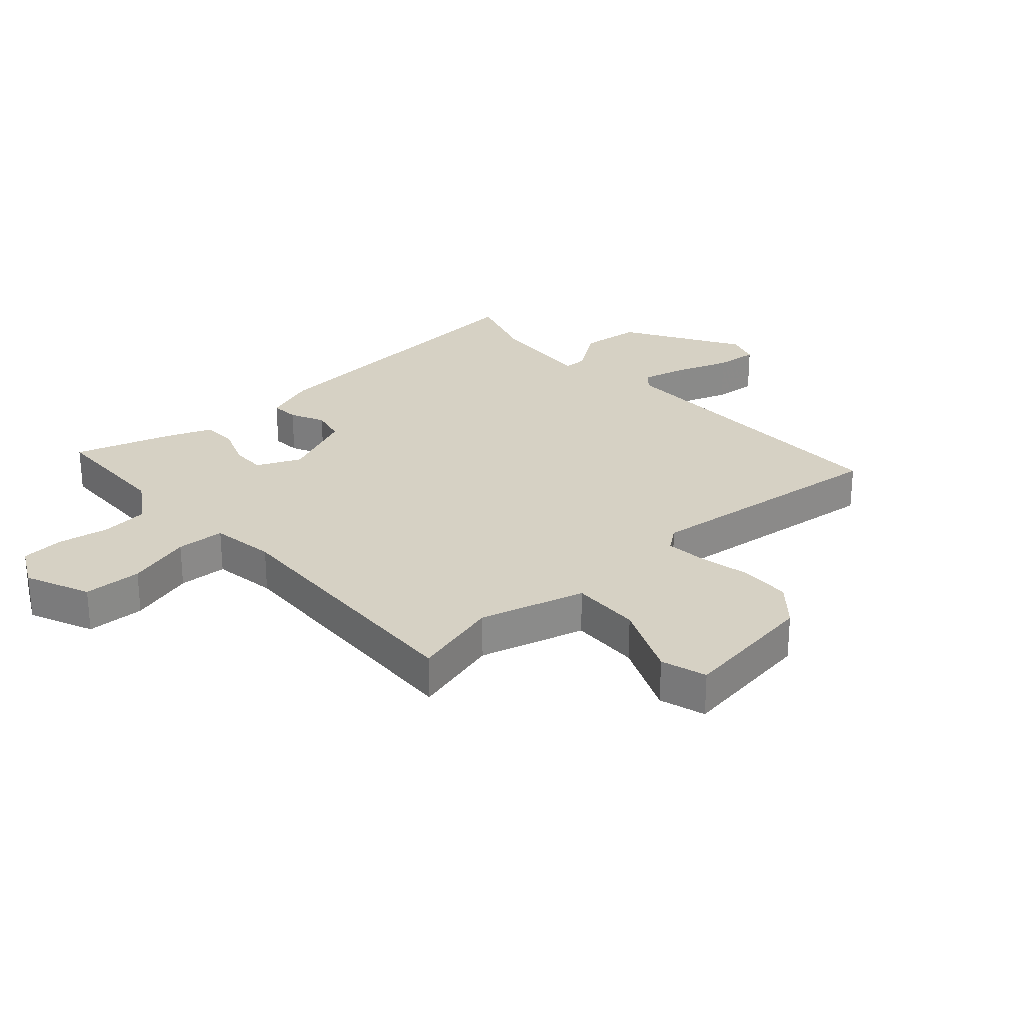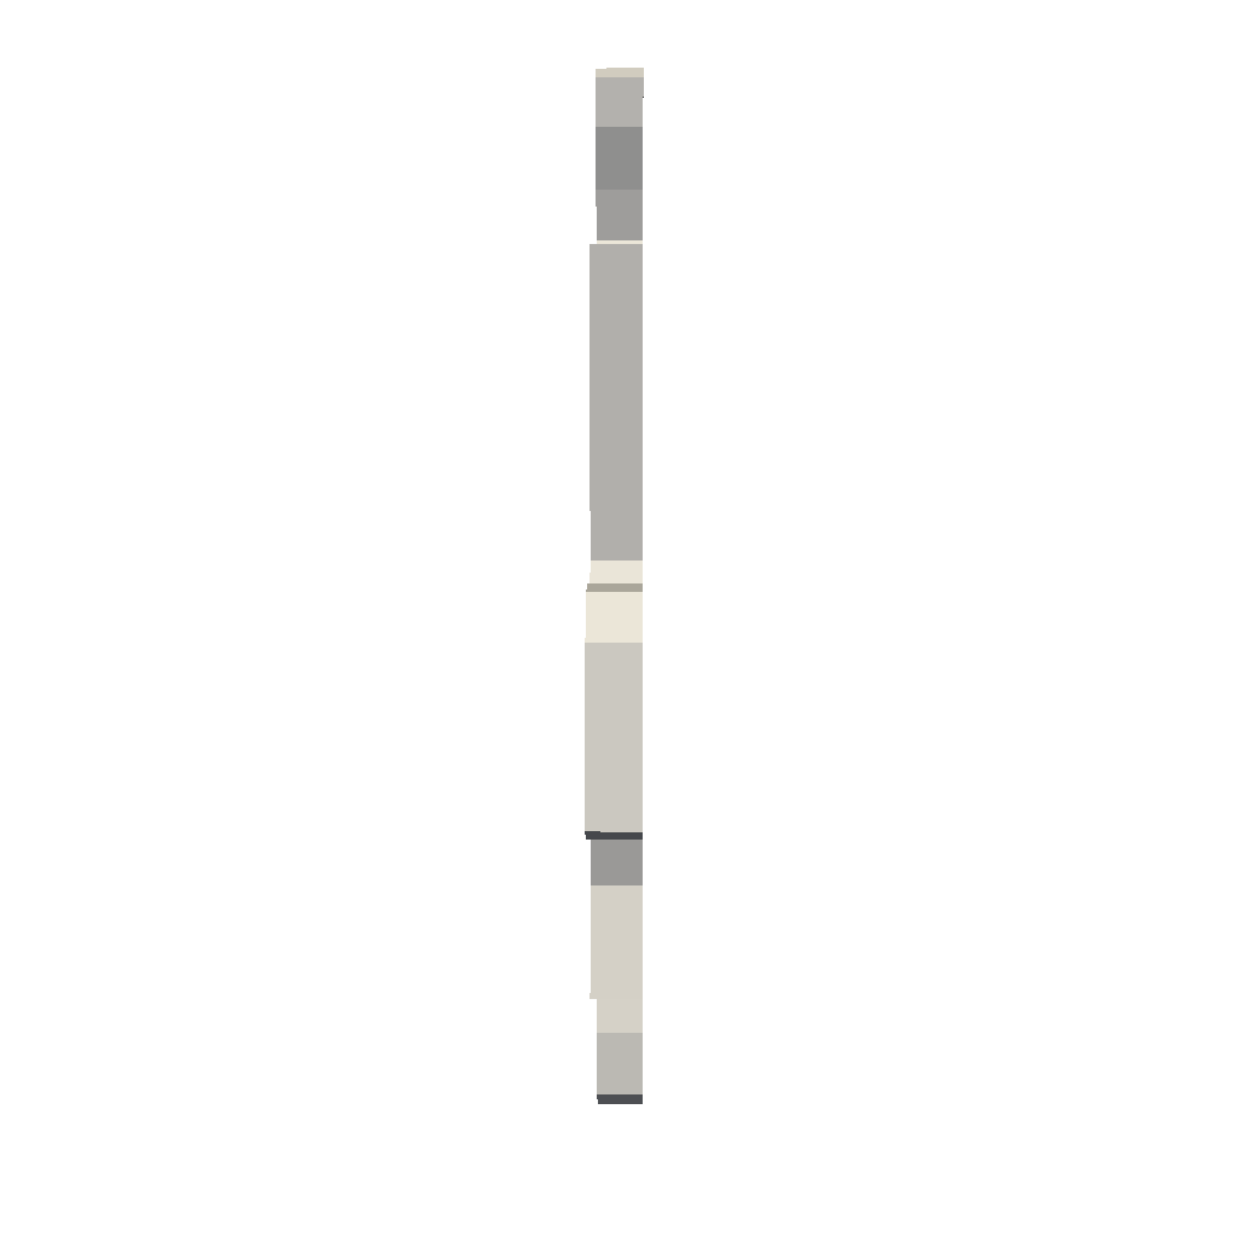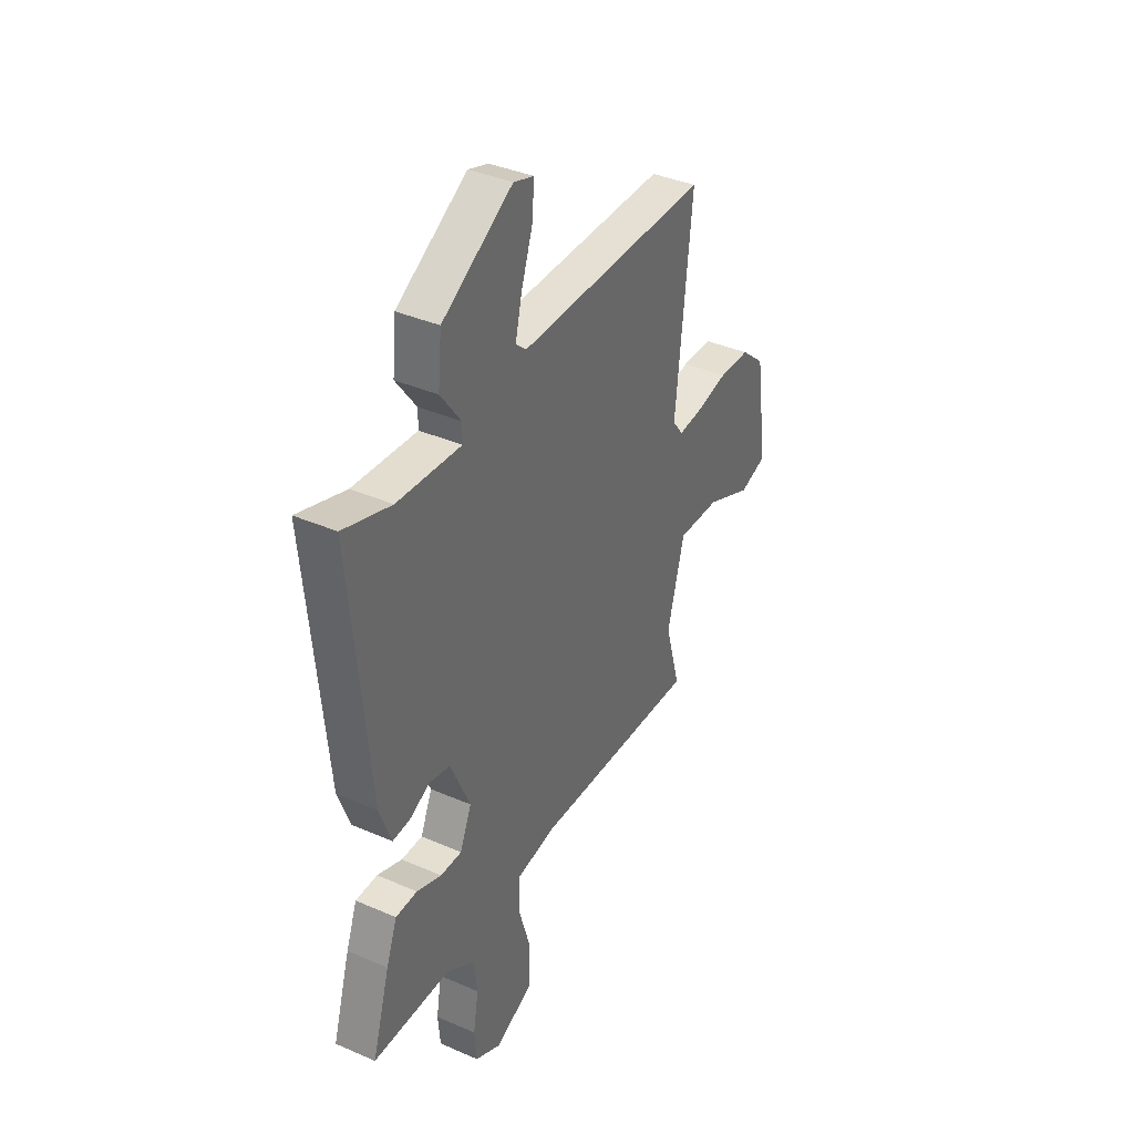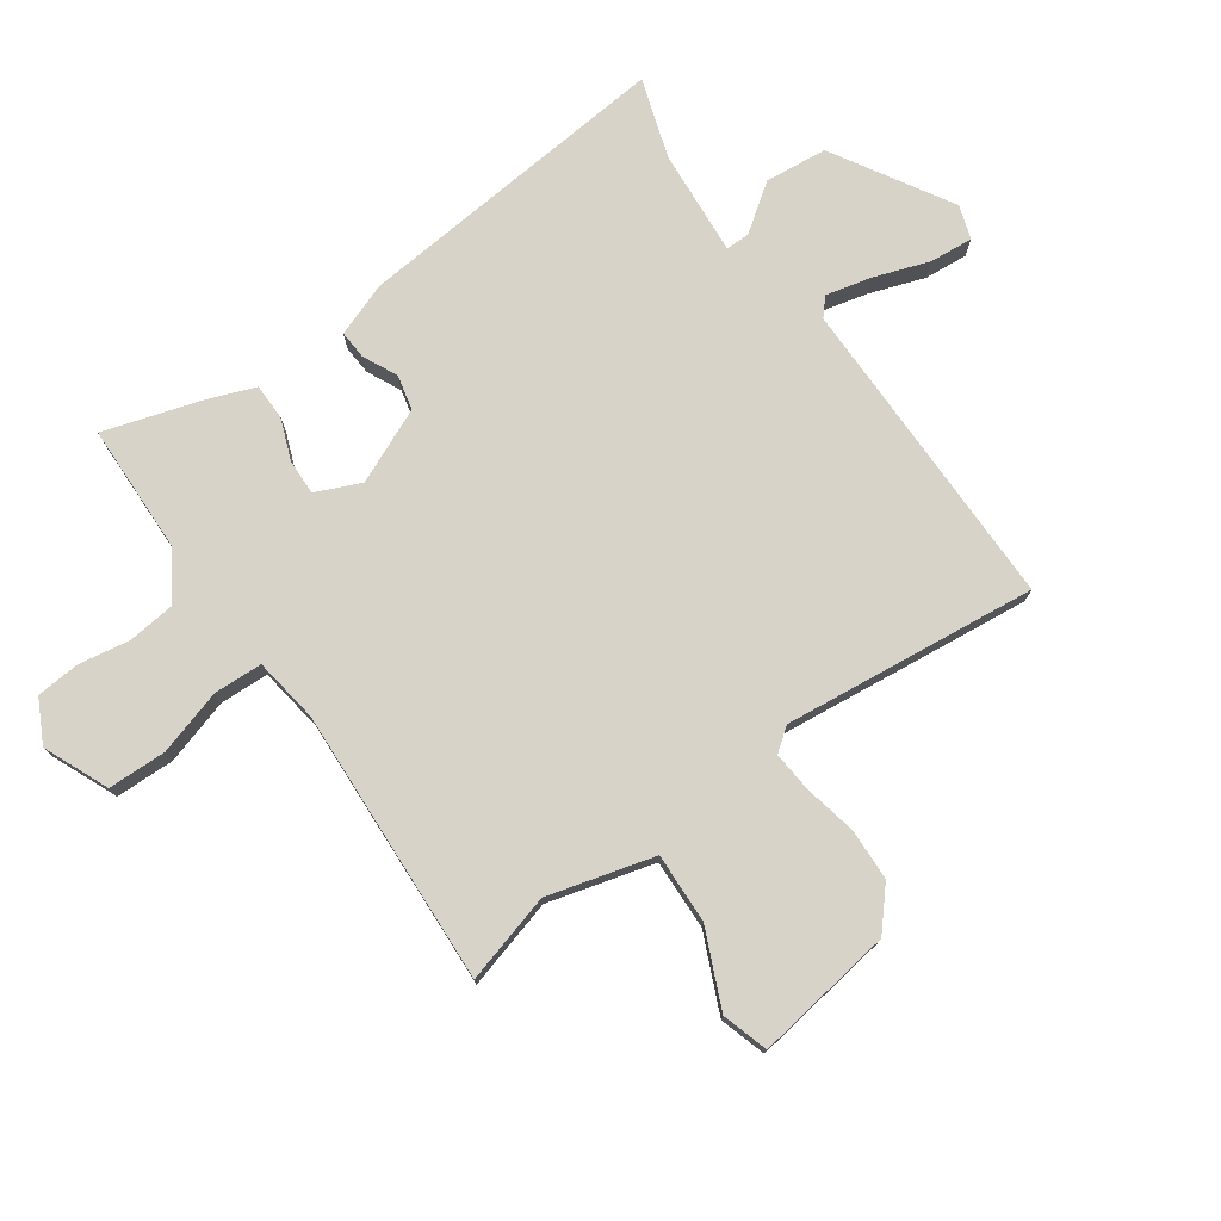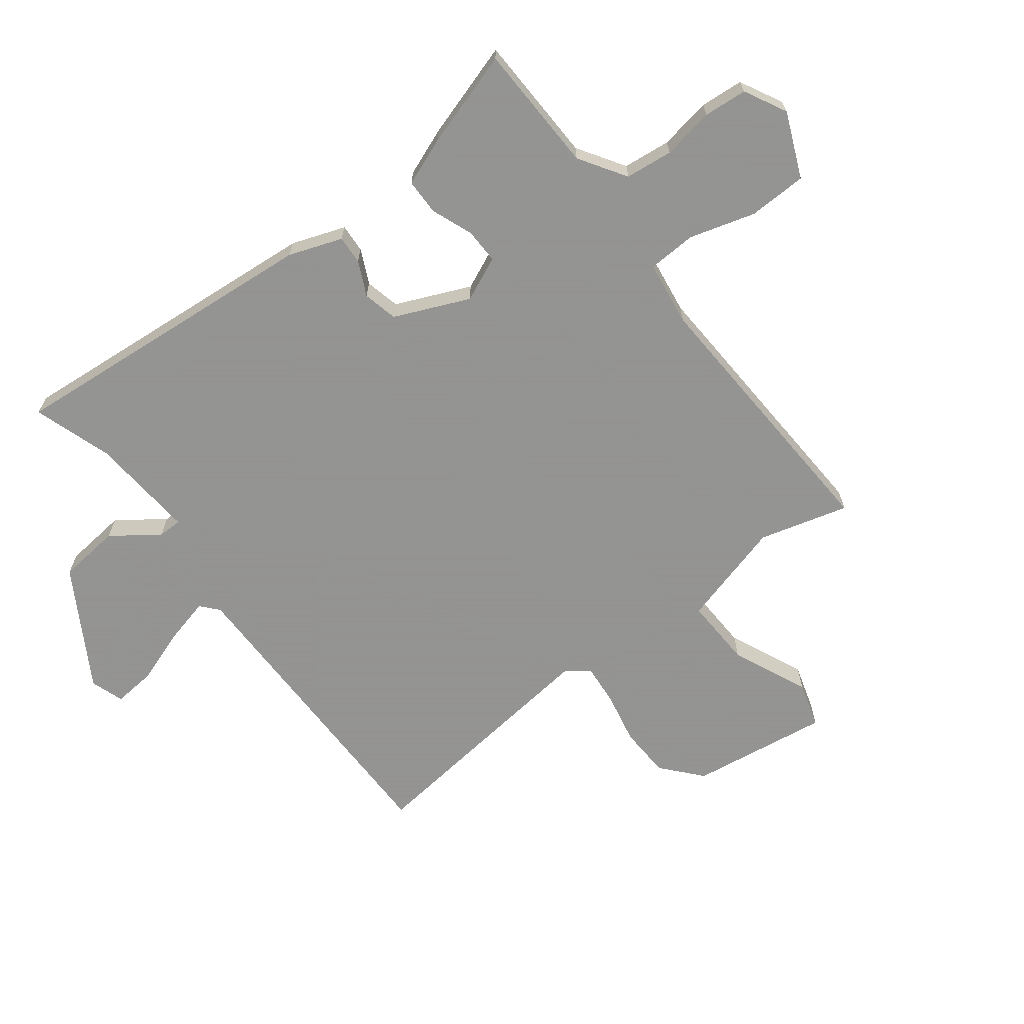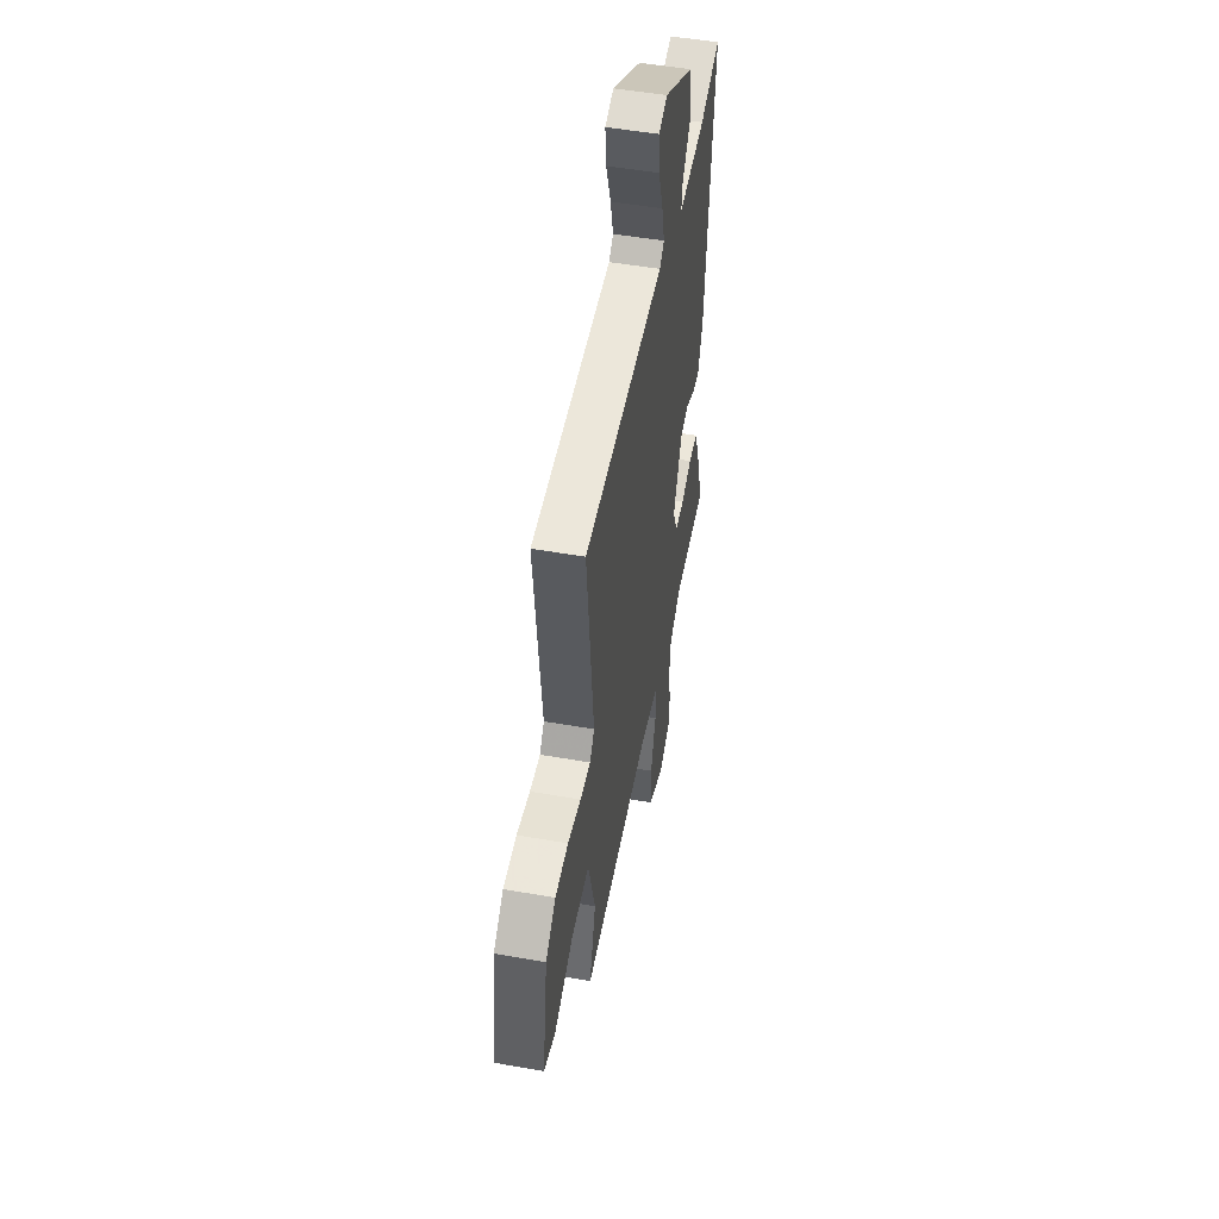
<metadata>
{"format":"obj","ext":"obj","renderer":"f3d","projection":"perspective","resolution":1024,"background":"white","views":[{"elev":26.8,"azim":-131.8,"up":"+Y"},{"elev":5.8,"azim":-89.5,"up":"+Z"},{"elev":38.1,"azim":118.9,"up":"+Z"},{"elev":76.1,"azim":-125.1,"up":"+Y"},{"elev":-66.9,"azim":127.7,"up":"+Y"},{"elev":51.0,"azim":-79.2,"up":"+Z"}]}
</metadata>
<code>
v 0.5 0.07 0.5
v 0.451 0.07 -0.024
v 0.419 0.07 -0.111
v 0.372 0.07 -0.108
v 0.316 0.07 -0.081
v 0.259 0.07 -0.094
v 0.205 0.07 -0.216
v 0.237 0.07 -0.289
v 0.295 0.07 -0.288
v 0.363 0.07 -0.262
v 0.422 0.07 -0.263
v 0.452 0.07 -0.342
v 0.5 0.07 -0.5
v 0.288 0.07 -0.505
v 0.211 0.07 -0.554
v 0.202 0.07 -0.632
v 0.216 0.07 -0.717
v 0.21 0.07 -0.788
v 0.14 0.07 -0.824
v 0.034 0.07 -0.778
v 0.032 0.07 -0.682
v 0.064 0.07 -0.575
v 0.061 0.07 -0.495
v -0.046 0.07 -0.479
v -0.5 0.07 -0.5
v -0.459 0.07 -0.354
v -0.506 0.07 -0.18
v -0.621 0.07 -0.184
v -0.746 0.07 -0.239
v -0.821 0.07 -0.216
v -0.787 0.07 0.011
v -0.722 0.07 0.067
v -0.637 0.07 0.07
v -0.552 0.07 0.052
v -0.485 0.07 0.046
v -0.456 0.07 0.084
v -0.5 0.07 0.5
v 0.02 0.07 0.498
v 0.049 0.07 0.523
v 0.031 0.07 0.598
v 0 0.07 0.688
v -0.006 0.07 0.759
v 0.049 0.07 0.777
v 0.241 0.07 0.662
v 0.251 0.07 0.56
v 0.196 0.07 0.484
v 0.196 0.07 0.445
v 0.37 0.07 0.458
v 0.5 0 0.5
v 0.451 0 -0.024
v 0.419 0 -0.111
v 0.372 0 -0.108
v 0.316 0 -0.081
v 0.259 0 -0.094
v 0.205 0 -0.216
v 0.237 0 -0.289
v 0.295 0 -0.288
v 0.363 0 -0.262
v 0.422 0 -0.263
v 0.452 0 -0.342
v 0.5 0 -0.5
v 0.288 0 -0.505
v 0.211 0 -0.554
v 0.202 0 -0.632
v 0.216 0 -0.717
v 0.21 0 -0.788
v 0.14 0 -0.824
v 0.034 0 -0.778
v 0.032 0 -0.682
v 0.064 0 -0.575
v 0.061 0 -0.495
v -0.046 0 -0.479
v -0.5 0 -0.5
v -0.459 0 -0.354
v -0.506 0 -0.18
v -0.621 0 -0.184
v -0.746 0 -0.239
v -0.821 0 -0.216
v -0.787 0 0.011
v -0.722 0 0.067
v -0.637 0 0.07
v -0.552 0 0.052
v -0.485 0 0.046
v -0.456 0 0.084
v -0.5 0 0.5
v 0.02 0 0.498
v 0.049 0 0.523
v 0.031 0 0.598
v 0 0 0.688
v -0.006 0 0.759
v 0.049 0 0.777
v 0.241 0 0.662
v 0.251 0 0.56
v 0.196 0 0.484
v 0.196 0 0.445
v 0.37 0 0.458
f 44 45 46
f 43 44 46
f 42 43 46
f 41 42 46
f 40 41 46
f 39 40 46 47
f 38 39 47
f 36 37 38 47
f 35 36 47 48
f 32 33 34
f 31 32 34
f 30 31 34
f 29 30 34
f 28 29 34
f 27 28 34 35
f 48 1 2
f 35 48 2
f 27 35 2
f 26 27 2
f 20 21 22
f 19 20 22
f 18 19 22
f 17 18 22
f 16 17 22
f 15 16 22 23
f 14 15 23
f 14 23 24
f 13 14 24
f 12 13 24
f 11 12 24
f 10 11 24
f 9 10 24
f 2 3 4 5
f 2 5 6
f 26 2 6
f 24 25 26
f 9 24 26
f 8 9 26
f 7 8 26
f 6 7 26
f 94 93 92
f 94 92 91
f 94 91 90
f 94 90 89
f 94 89 88
f 95 94 88 87
f 95 87 86
f 95 86 85 84
f 96 95 84 83
f 82 81 80
f 82 80 79
f 82 79 78
f 82 78 77
f 82 77 76
f 83 82 76 75
f 50 49 96
f 50 96 83
f 50 83 75
f 50 75 74
f 70 69 68
f 70 68 67
f 70 67 66
f 70 66 65
f 70 65 64
f 71 70 64 63
f 71 63 62
f 72 71 62
f 72 62 61
f 72 61 60
f 72 60 59
f 72 59 58
f 72 58 57
f 53 52 51 50
f 54 53 50
f 54 50 74
f 74 73 72
f 74 72 57
f 74 57 56
f 74 56 55
f 74 55 54
f 1 49 50 2
f 2 50 51 3
f 3 51 52 4
f 4 52 53 5
f 5 53 54 6
f 6 54 55 7
f 7 55 56 8
f 8 56 57 9
f 9 57 58 10
f 10 58 59 11
f 11 59 60 12
f 12 60 61 13
f 13 61 62 14
f 14 62 63 15
f 15 63 64 16
f 16 64 65 17
f 17 65 66 18
f 18 66 67 19
f 19 67 68 20
f 20 68 69 21
f 21 69 70 22
f 22 70 71 23
f 23 71 72 24
f 24 72 73 25
f 25 73 74 26
f 26 74 75 27
f 27 75 76 28
f 28 76 77 29
f 29 77 78 30
f 30 78 79 31
f 31 79 80 32
f 32 80 81 33
f 33 81 82 34
f 34 82 83 35
f 35 83 84 36
f 36 84 85 37
f 37 85 86 38
f 38 86 87 39
f 39 87 88 40
f 40 88 89 41
f 41 89 90 42
f 42 90 91 43
f 43 91 92 44
f 44 92 93 45
f 45 93 94 46
f 46 94 95 47
f 47 95 96 48
f 48 96 49 1

</code>
